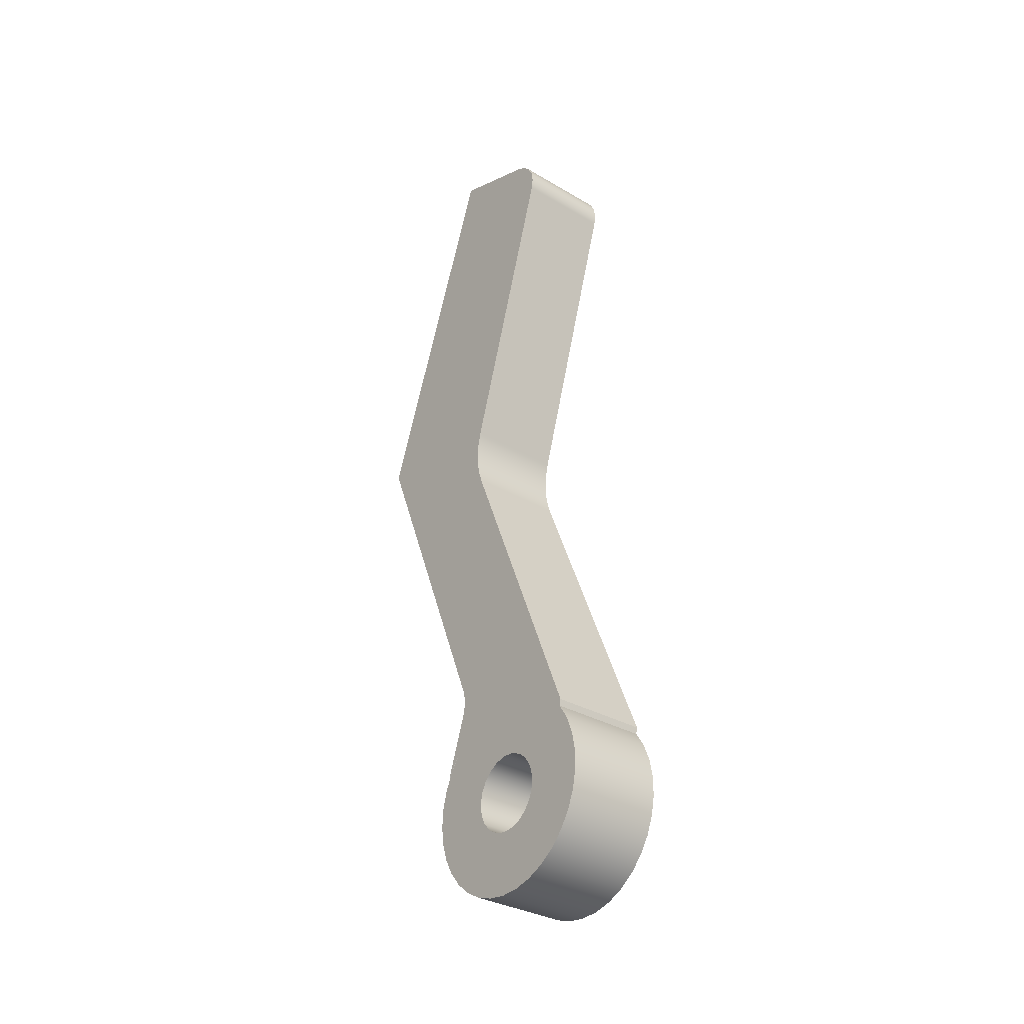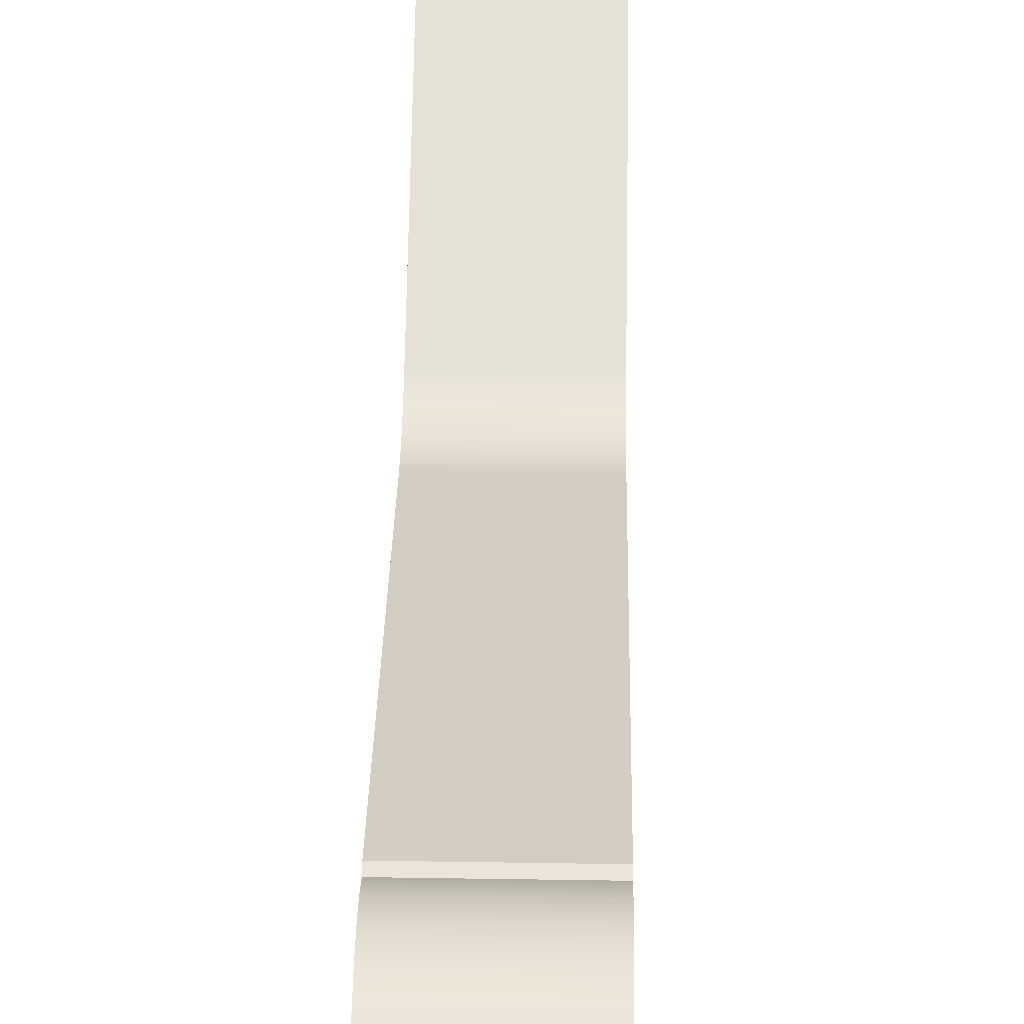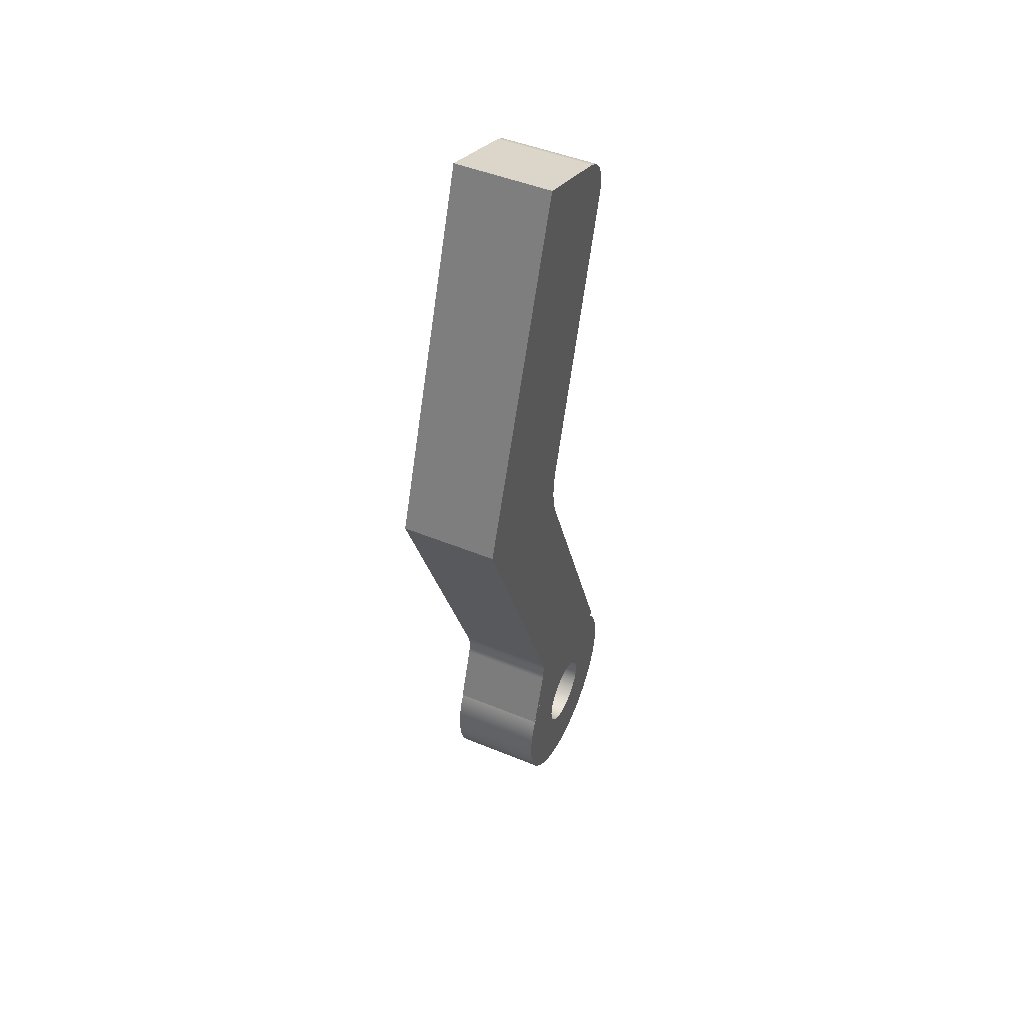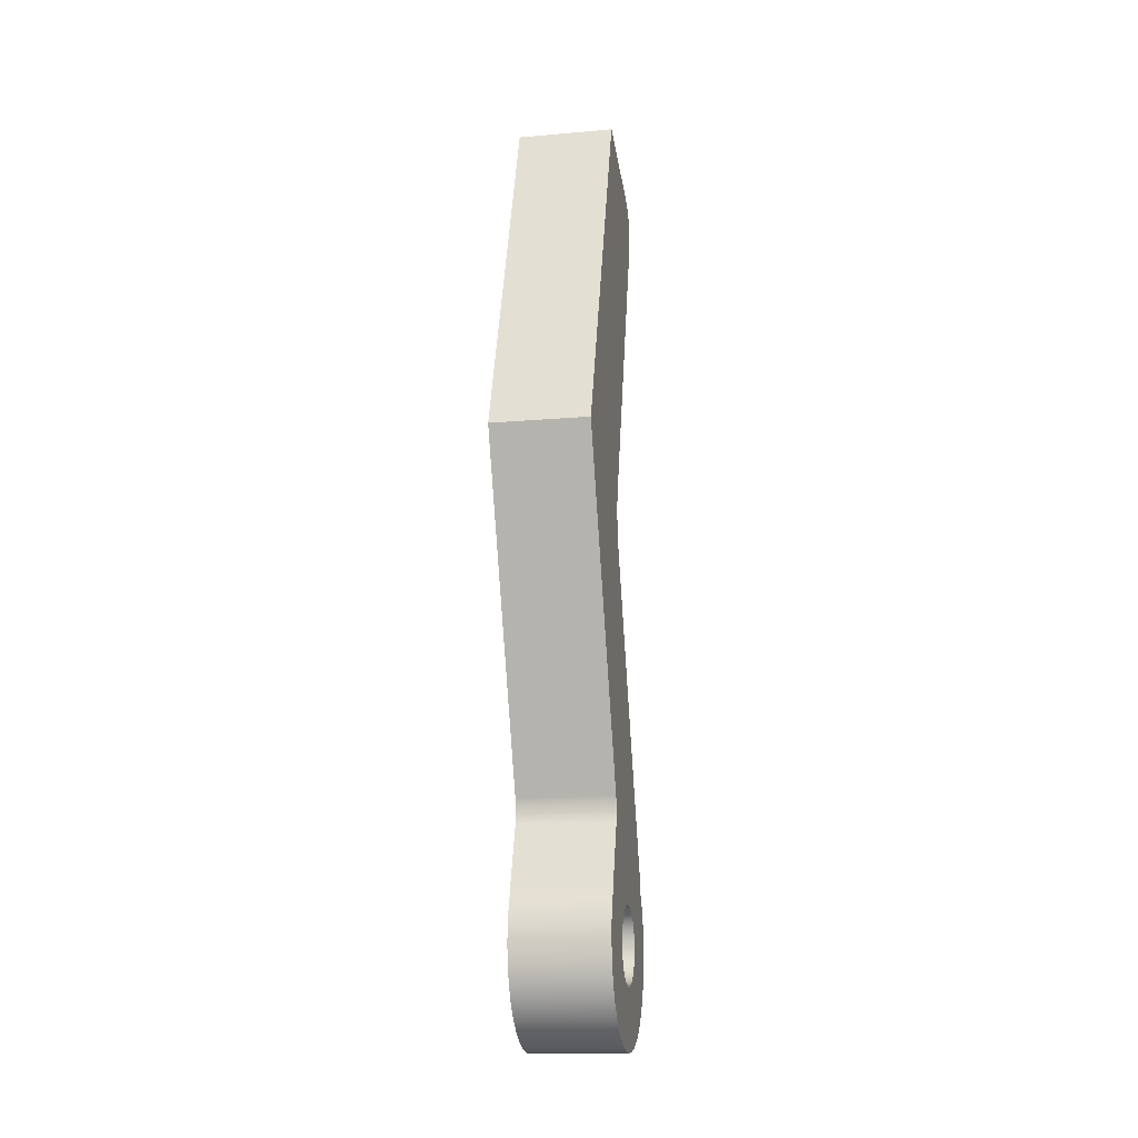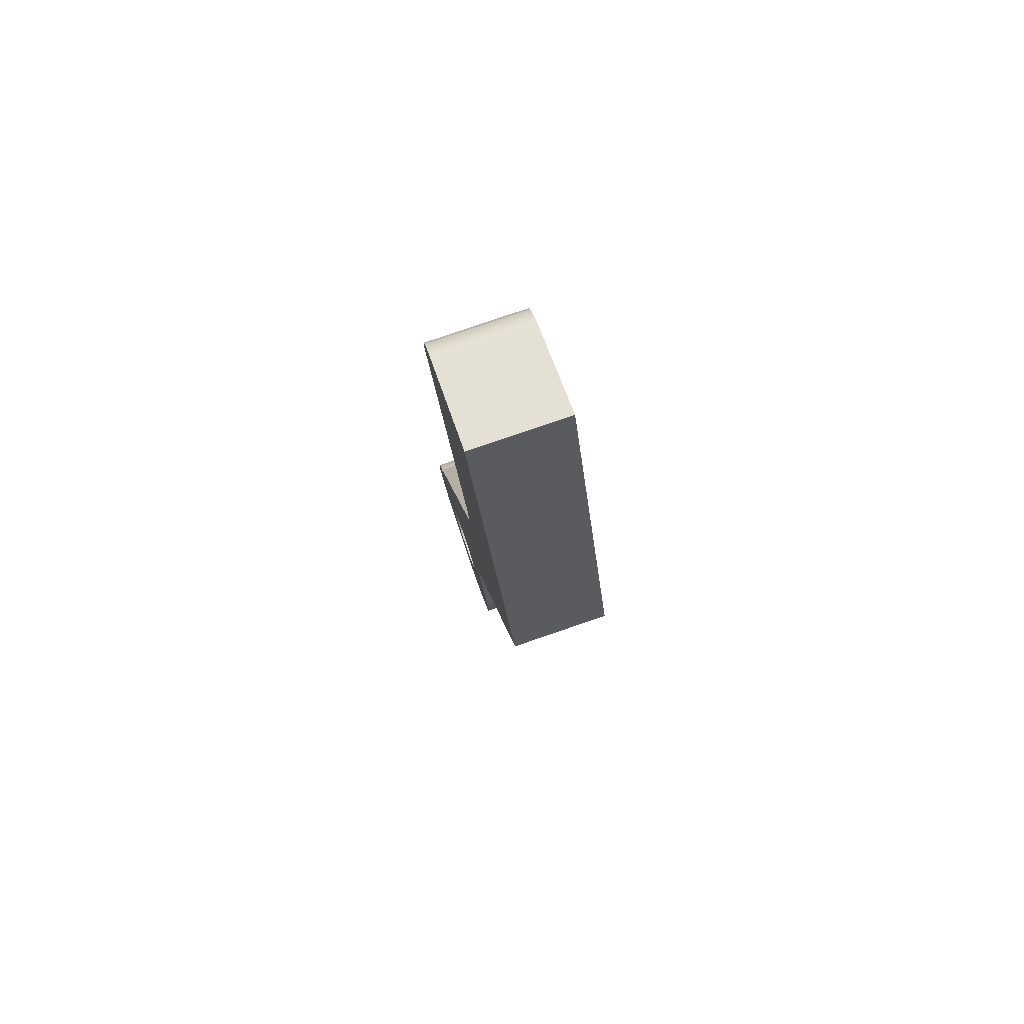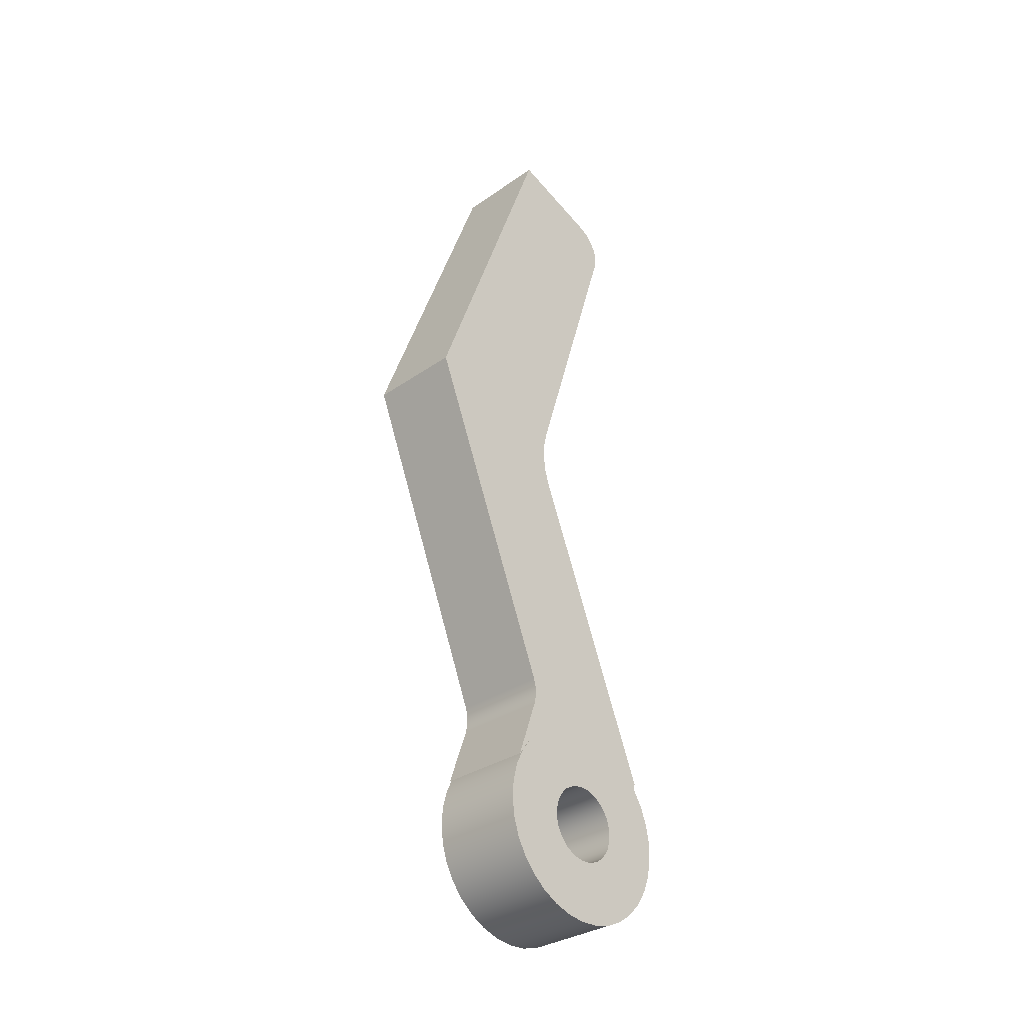
<metadata>
{"format":"obj","ext":"obj","renderer":"f3d","projection":"perspective","resolution":1024,"background":"white","views":[{"elev":-32.9,"azim":-39.0,"up":"+Y"},{"elev":47.0,"azim":1.0,"up":"+Z"},{"elev":47.6,"azim":-155.2,"up":"+Y"},{"elev":-14.9,"azim":-169.5,"up":"+Y"},{"elev":79.5,"azim":161.1,"up":"+Y"},{"elev":-32.5,"azim":-136.0,"up":"+Y"}]}
</metadata>
<code>
v 0 1.635 3.463
v 0 1.602 3.456
v 0.5 1.602 3.456
v 0.5 1.635 3.463
v 0.5 1.089 3.028
v 0.5 1.093 3.087
v 0.5 1.114 3.143
v 0.5 1.15 3.19
v 0.5 1.199 3.224
v 0.5 1.256 3.242
v 0.5 1.316 3.243
v 0.5 1.373 3.226
v 0.5 1.423 3.193
v 0.5 1.46 3.147
v 0.5 1.483 3.092
v 0.5 1.488 3.032
v 0.5 1.475 2.974
v 0.5 1.446 2.922
v 0.5 1.403 2.881
v 0.5 1.35 2.855
v 0.5 1.291 2.845
v 0.5 1.232 2.853
v 0.5 1.178 2.878
v 0.5 1.134 2.918
v 0.5 1.103 2.97
v 0.5 1.602 3.456
v 0.5 1.519 3.508
v 0.5 1.429 3.543
v 0.5 1.333 3.56
v 0.5 1.236 3.559
v 0.5 1.14 3.54
v 0.5 1.05 3.504
v 0.5 0.9682 3.451
v 0.5 0.8978 3.384
v 0.5 0.8412 3.305
v 0.5 0.8004 3.216
v 0.5 0.777 3.122
v 0.5 0.7716 3.025
v 0.5 0.7845 2.928
v 0.5 0.8153 2.836
v 0.5 0.8628 2.751
v 0.5 0.9254 2.677
v 0.5 1.001 2.615
v 0.5 1.086 2.569
v 0.5 1.179 2.539
v 0.5 1.276 2.528
v 0.5 1.373 2.535
v 0.5 1.467 2.56
v 0.5 1.555 2.602
v 0.5 1.632 2.658
v 0.5 1.607 2.638
v 0.5 1.582 2.619
v 0.5 1.555 2.602
v 0.5 1.528 2.581
v 0.5 1.844 2.69
v 0.5 1.89 2.7
v 0.5 1.938 2.699
v 0.5 1.983 2.687
v 0.5 3.689 2.003
v 0.5 5.54 2.677
v 0.5 5.366 3.156
v 0.5 5.337 3.209
v 0.5 5.293 3.251
v 0.5 5.239 3.278
v 0.5 5.179 3.288
v 0.5 5.119 3.279
v 0.5 3.577 2.804
v 0.5 3.494 2.786
v 0.5 3.409 2.783
v 0.5 3.325 2.793
v 0.5 3.244 2.818
v 0.5 1.635 3.463
v 0 1.632 2.658
v 0 1.607 2.638
v 0 1.582 2.619
v 0 1.555 2.602
v 0.5 1.555 2.602
v 0.5 1.582 2.619
v 0.5 1.607 2.638
v 0.5 1.632 2.658
v 0 1.555 2.602
v 0 1.632 2.658
v 0.5 1.632 2.658
v 0.5 1.555 2.602
v 0 5.366 3.156
v 0 5.337 3.209
v 0 5.293 3.251
v 0 5.239 3.278
v 0 5.179 3.288
v 0 5.119 3.279
v 0.5 5.119 3.279
v 0.5 5.179 3.288
v 0.5 5.239 3.278
v 0.5 5.293 3.251
v 0.5 5.337 3.209
v 0.5 5.366 3.156
v 0 5.119 3.279
v 0 3.577 2.804
v 0.5 3.577 2.804
v 0.5 5.119 3.279
v 0 5.54 2.677
v 0 5.366 3.156
v 0.5 5.366 3.156
v 0.5 5.54 2.677
v 0 3.244 2.818
v 0 1.635 3.463
v 0.5 1.635 3.463
v 0.5 3.244 2.818
v 0 1.555 2.602
v 0 1.528 2.581
v 0.5 1.528 2.581
v 0.5 1.555 2.602
v 0 1.528 2.581
v 0 1.844 2.69
v 0.5 1.844 2.69
v 0.5 1.528 2.581
v 0 3.577 2.804
v 0 3.494 2.786
v 0 3.409 2.783
v 0 3.325 2.793
v 0 3.244 2.818
v 0.5 3.244 2.818
v 0.5 3.325 2.793
v 0.5 3.409 2.783
v 0.5 3.494 2.786
v 0.5 3.577 2.804
v 0.5 1.089 3.028
v 0.5 1.103 2.97
v 0.5 1.134 2.918
v 0.5 1.178 2.878
v 0.5 1.232 2.853
v 0.5 1.291 2.845
v 0.5 1.35 2.855
v 0.5 1.403 2.881
v 0.5 1.446 2.922
v 0.5 1.475 2.974
v 0.5 1.488 3.032
v 0.5 1.483 3.092
v 0.5 1.46 3.147
v 0.5 1.423 3.193
v 0.5 1.373 3.226
v 0.5 1.316 3.243
v 0.5 1.256 3.242
v 0.5 1.199 3.224
v 0.5 1.15 3.19
v 0.5 1.114 3.143
v 0.5 1.093 3.087
v 0 1.089 3.028
v 0 1.093 3.087
v 0 1.114 3.143
v 0 1.15 3.19
v 0 1.199 3.224
v 0 1.256 3.242
v 0 1.316 3.243
v 0 1.373 3.226
v 0 1.423 3.193
v 0 1.46 3.147
v 0 1.483 3.092
v 0 1.488 3.032
v 0 1.475 2.974
v 0 1.446 2.922
v 0 1.403 2.881
v 0 1.35 2.855
v 0 1.291 2.845
v 0 1.232 2.853
v 0 1.178 2.878
v 0 1.134 2.918
v 0 1.103 2.97
v 0.5 1.089 3.028
v 0 1.089 3.028
v 0 3.689 2.003
v 0 5.54 2.677
v 0.5 5.54 2.677
v 0.5 3.689 2.003
v 0 1.602 3.456
v 0 1.519 3.508
v 0 1.429 3.543
v 0 1.333 3.56
v 0 1.236 3.559
v 0 1.14 3.54
v 0 1.05 3.504
v 0 0.9682 3.451
v 0 0.8978 3.384
v 0 0.8412 3.305
v 0 0.8004 3.216
v 0 0.777 3.122
v 0 0.7716 3.025
v 0 0.7845 2.928
v 0 0.8153 2.836
v 0 0.8628 2.751
v 0 0.9254 2.677
v 0 1.001 2.615
v 0 1.086 2.569
v 0 1.179 2.539
v 0 1.276 2.528
v 0 1.373 2.535
v 0 1.467 2.56
v 0 1.555 2.602
v 0.5 1.555 2.602
v 0.5 1.467 2.56
v 0.5 1.373 2.535
v 0.5 1.276 2.528
v 0.5 1.179 2.539
v 0.5 1.086 2.569
v 0.5 1.001 2.615
v 0.5 0.9254 2.677
v 0.5 0.8628 2.751
v 0.5 0.8153 2.836
v 0.5 0.7845 2.928
v 0.5 0.7716 3.025
v 0.5 0.777 3.122
v 0.5 0.8004 3.216
v 0.5 0.8412 3.305
v 0.5 0.8978 3.384
v 0.5 0.9682 3.451
v 0.5 1.05 3.504
v 0.5 1.14 3.54
v 0.5 1.236 3.559
v 0.5 1.333 3.56
v 0.5 1.429 3.543
v 0.5 1.519 3.508
v 0.5 1.602 3.456
v 0 1.844 2.69
v 0 1.89 2.7
v 0 1.938 2.699
v 0 1.983 2.687
v 0.5 1.983 2.687
v 0.5 1.938 2.699
v 0.5 1.89 2.7
v 0.5 1.844 2.69
v 0 1.089 3.028
v 0 1.103 2.97
v 0 1.134 2.918
v 0 1.178 2.878
v 0 1.232 2.853
v 0 1.291 2.845
v 0 1.35 2.855
v 0 1.403 2.881
v 0 1.446 2.922
v 0 1.475 2.974
v 0 1.488 3.032
v 0 1.483 3.092
v 0 1.46 3.147
v 0 1.423 3.193
v 0 1.373 3.226
v 0 1.316 3.243
v 0 1.256 3.242
v 0 1.199 3.224
v 0 1.15 3.19
v 0 1.114 3.143
v 0 1.093 3.087
v 0 1.555 2.602
v 0 1.467 2.56
v 0 1.373 2.535
v 0 1.276 2.528
v 0 1.179 2.539
v 0 1.086 2.569
v 0 1.001 2.615
v 0 0.9254 2.677
v 0 0.8628 2.751
v 0 0.8153 2.836
v 0 0.7845 2.928
v 0 0.7716 3.025
v 0 0.777 3.122
v 0 0.8004 3.216
v 0 0.8412 3.305
v 0 0.8978 3.384
v 0 0.9682 3.451
v 0 1.05 3.504
v 0 1.14 3.54
v 0 1.236 3.559
v 0 1.333 3.56
v 0 1.429 3.543
v 0 1.519 3.508
v 0 1.602 3.456
v 0 1.635 3.463
v 0 3.244 2.818
v 0 3.325 2.793
v 0 3.409 2.783
v 0 3.494 2.786
v 0 3.577 2.804
v 0 5.119 3.279
v 0 5.179 3.288
v 0 5.239 3.278
v 0 5.293 3.251
v 0 5.337 3.209
v 0 5.366 3.156
v 0 5.54 2.677
v 0 3.689 2.003
v 0 1.983 2.687
v 0 1.938 2.699
v 0 1.89 2.7
v 0 1.844 2.69
v 0 1.528 2.581
v 0 1.555 2.602
v 0 1.582 2.619
v 0 1.607 2.638
v 0 1.632 2.658
v 0 1.983 2.687
v 0 3.689 2.003
v 0.5 3.689 2.003
v 0.5 1.983 2.687
f 1 2 4
f 4 2 3
f 25 5 38
f 38 5 6
f 38 6 37
f 37 6 7
f 37 7 36
f 36 7 8
f 36 8 9
f 36 9 35
f 35 9 10
f 35 10 34
f 34 10 33
f 33 10 11
f 33 11 26
f 26 11 12
f 26 12 13
f 26 13 72
f 72 13 14
f 72 14 71
f 71 14 15
f 71 15 16
f 71 16 57
f 57 16 17
f 57 17 18
f 57 18 56
f 56 18 19
f 56 19 55
f 55 19 20
f 55 20 50
f 50 20 21
f 50 21 42
f 42 21 22
f 42 22 41
f 41 22 40
f 40 22 23
f 40 23 24
f 40 24 39
f 39 24 25
f 39 25 38
f 33 26 32
f 32 26 27
f 32 27 31
f 31 27 28
f 31 28 30
f 30 28 29
f 42 43 50
f 50 43 49
f 49 43 44
f 49 44 48
f 48 44 45
f 48 45 47
f 47 45 46
f 50 51 55
f 55 51 52
f 55 52 53
f 53 54 55
f 57 58 71
f 71 58 70
f 70 58 59
f 70 59 69
f 69 59 68
f 68 59 67
f 67 59 60
f 67 60 61
f 67 61 66
f 66 61 62
f 66 62 63
f 63 64 66
f 66 64 65
f 80 73 79
f 79 73 74
f 79 74 78
f 78 74 75
f 78 75 77
f 77 75 76
f 81 82 84
f 84 82 83
f 96 85 95
f 95 85 86
f 95 86 94
f 94 86 87
f 94 87 93
f 93 87 88
f 93 88 92
f 92 88 89
f 92 89 91
f 91 89 90
f 97 98 100
f 100 98 99
f 101 102 104
f 104 102 103
f 105 106 108
f 108 106 107
f 109 110 112
f 112 110 111
f 113 114 116
f 116 114 115
f 126 117 125
f 125 117 118
f 125 118 124
f 124 118 119
f 124 119 123
f 123 119 120
f 123 120 122
f 122 120 121
f 128 168 127
f 127 168 170
f 169 148 147
f 147 148 149
f 147 149 150
f 128 129 168
f 168 129 167
f 167 129 130
f 167 130 166
f 166 130 131
f 166 131 165
f 165 131 132
f 165 132 164
f 164 132 133
f 164 133 163
f 163 133 134
f 163 134 162
f 162 134 135
f 162 135 161
f 161 135 136
f 161 136 160
f 160 136 137
f 160 137 159
f 159 137 138
f 159 138 158
f 158 138 139
f 158 139 157
f 157 139 140
f 157 140 156
f 156 140 141
f 156 141 155
f 155 141 142
f 155 142 154
f 154 142 143
f 154 143 153
f 153 143 144
f 153 144 152
f 152 144 145
f 152 145 151
f 151 145 146
f 151 146 150
f 150 146 147
f 171 172 174
f 174 172 173
f 222 175 221
f 221 175 176
f 221 176 220
f 220 176 177
f 220 177 219
f 219 177 178
f 219 178 218
f 218 178 179
f 218 179 217
f 217 179 180
f 217 180 216
f 216 180 181
f 216 181 215
f 215 181 182
f 215 182 214
f 214 182 183
f 214 183 213
f 213 183 184
f 213 184 212
f 212 184 185
f 212 185 211
f 211 185 186
f 211 186 210
f 210 186 187
f 210 187 209
f 209 187 188
f 209 188 208
f 208 188 189
f 208 189 207
f 207 189 190
f 207 190 206
f 206 190 191
f 206 191 205
f 205 191 192
f 205 192 204
f 204 192 193
f 204 193 203
f 203 193 194
f 203 194 202
f 202 194 195
f 202 195 201
f 201 195 196
f 201 196 200
f 200 196 197
f 200 197 199
f 199 197 198
f 230 223 229
f 229 223 224
f 229 224 228
f 228 224 225
f 228 225 227
f 227 225 226
f 251 231 263
f 263 231 232
f 263 232 262
f 262 232 233
f 262 233 261
f 261 233 234
f 261 234 235
f 236 259 235
f 235 259 260
f 235 260 261
f 259 236 298
f 298 236 237
f 298 237 293
f 293 237 238
f 293 238 292
f 292 238 239
f 292 239 291
f 291 239 240
f 291 240 241
f 291 241 277
f 277 241 242
f 277 242 243
f 277 243 276
f 276 243 244
f 276 244 275
f 275 244 245
f 275 245 246
f 275 246 268
f 268 246 247
f 268 247 267
f 267 247 266
f 266 247 248
f 266 248 265
f 265 248 249
f 265 249 250
f 265 250 264
f 264 250 251
f 264 251 263
f 253 257 252
f 252 257 258
f 252 258 298
f 298 258 259
f 257 253 256
f 256 253 254
f 256 254 255
f 268 269 275
f 275 269 274
f 274 269 270
f 274 270 273
f 273 270 271
f 273 271 272
f 291 277 290
f 290 277 278
f 290 278 289
f 289 278 279
f 289 279 280
f 280 281 289
f 289 281 288
f 288 281 287
f 287 281 282
f 287 282 286
f 286 282 285
f 285 282 284
f 284 282 283
f 294 295 293
f 293 295 296
f 293 296 297
f 297 298 293
f 299 300 302
f 302 300 301

</code>
